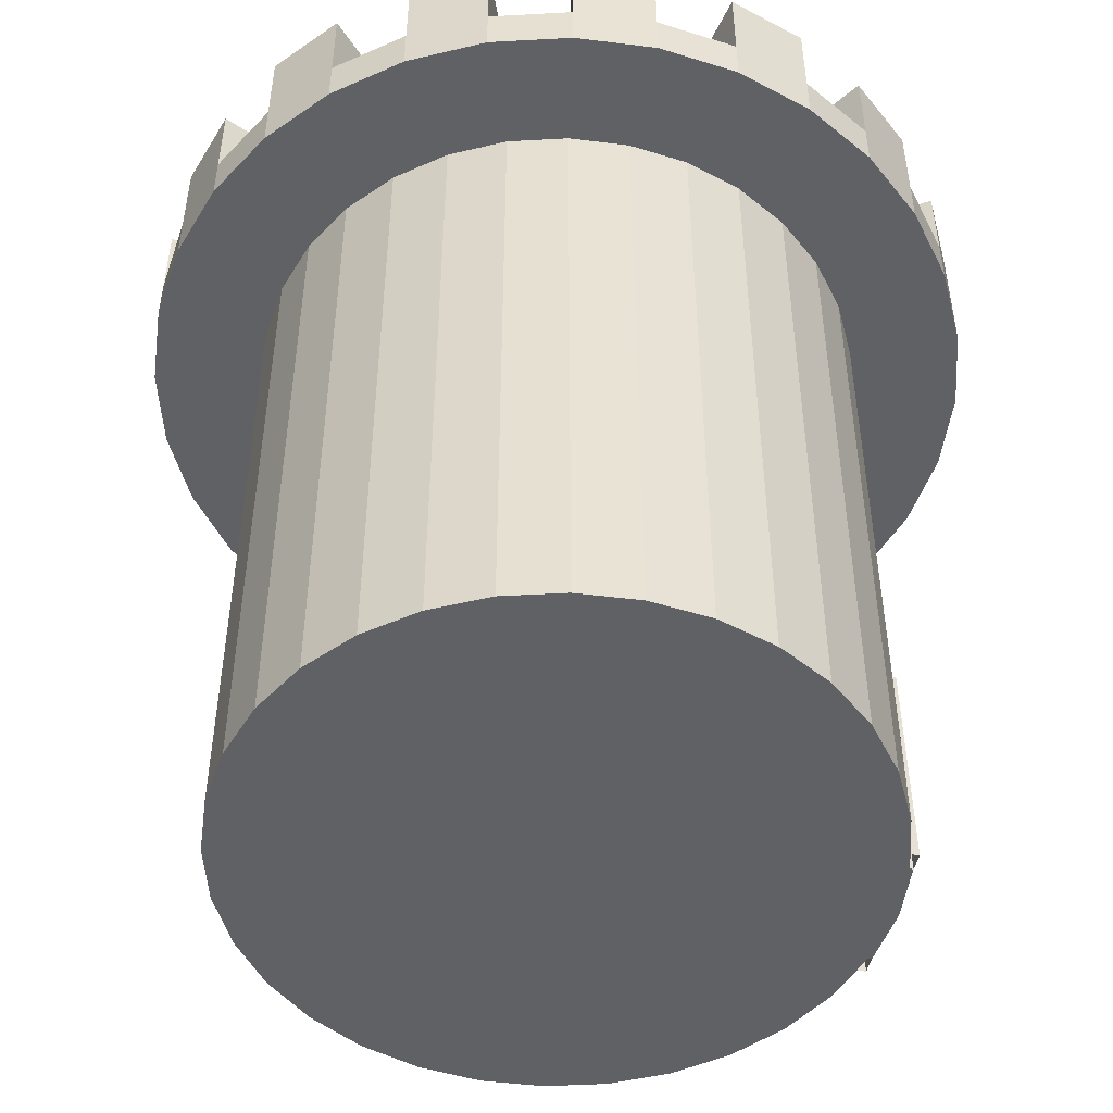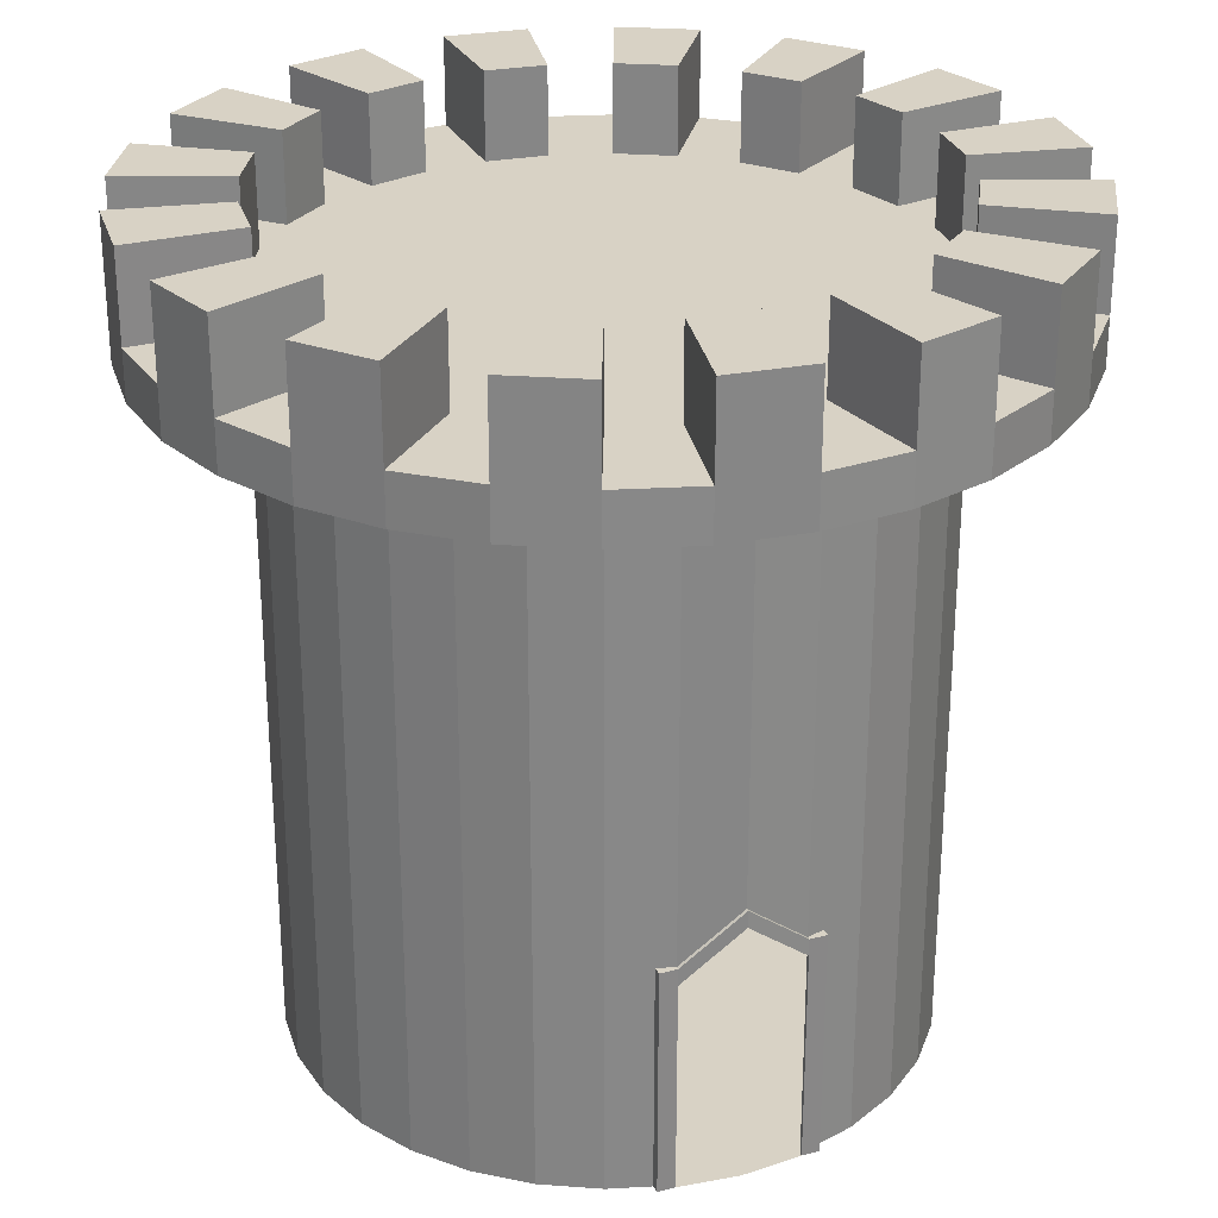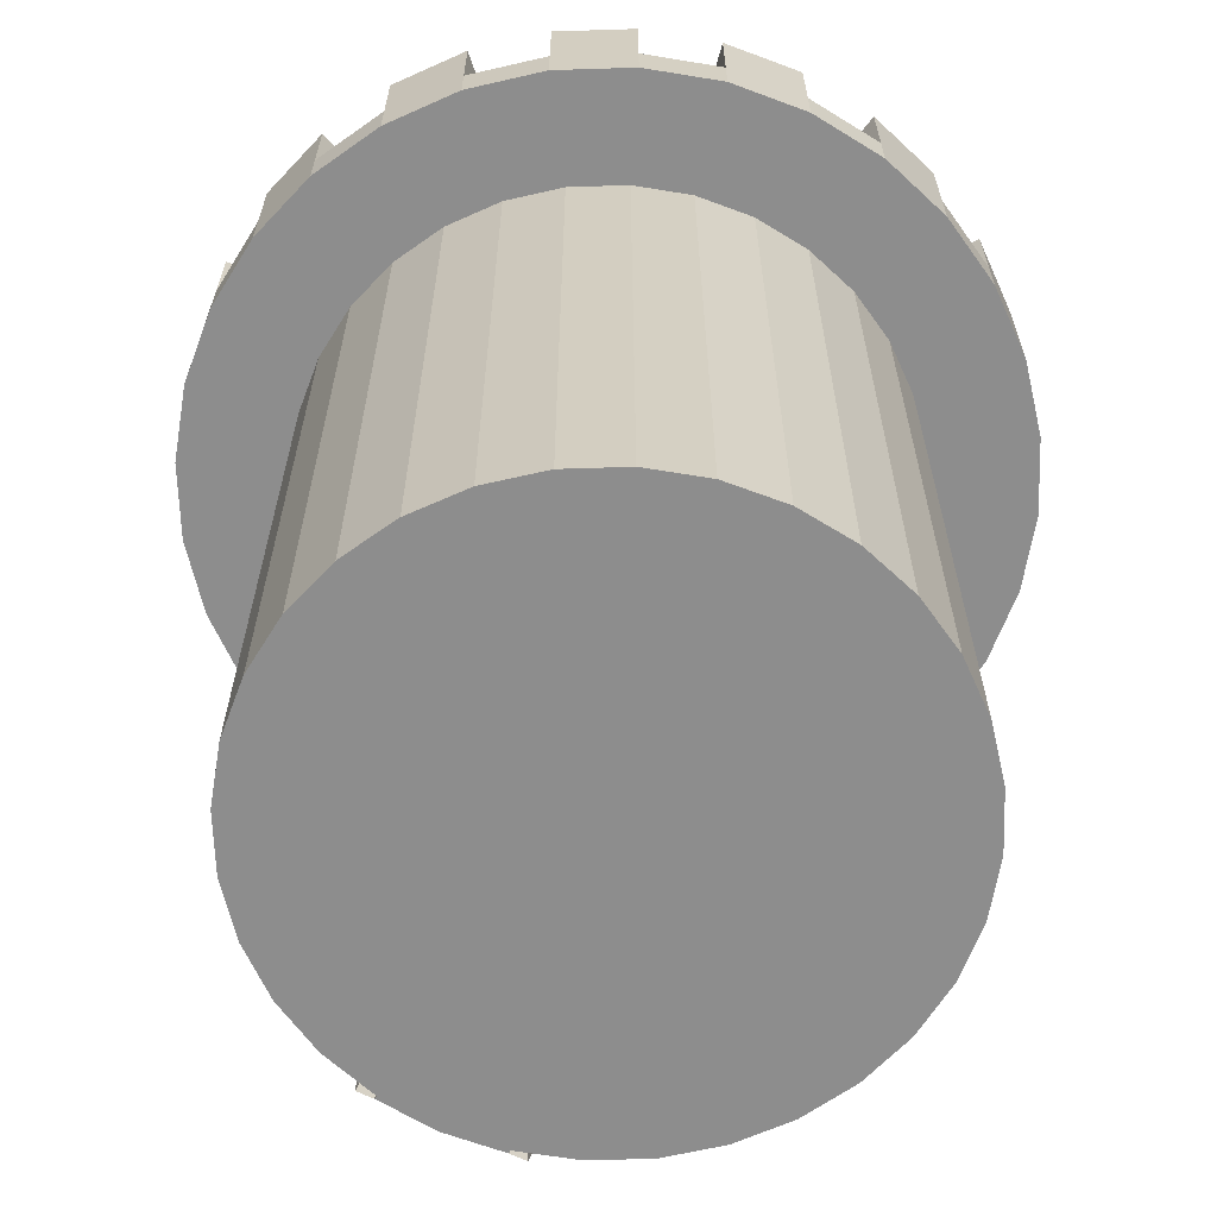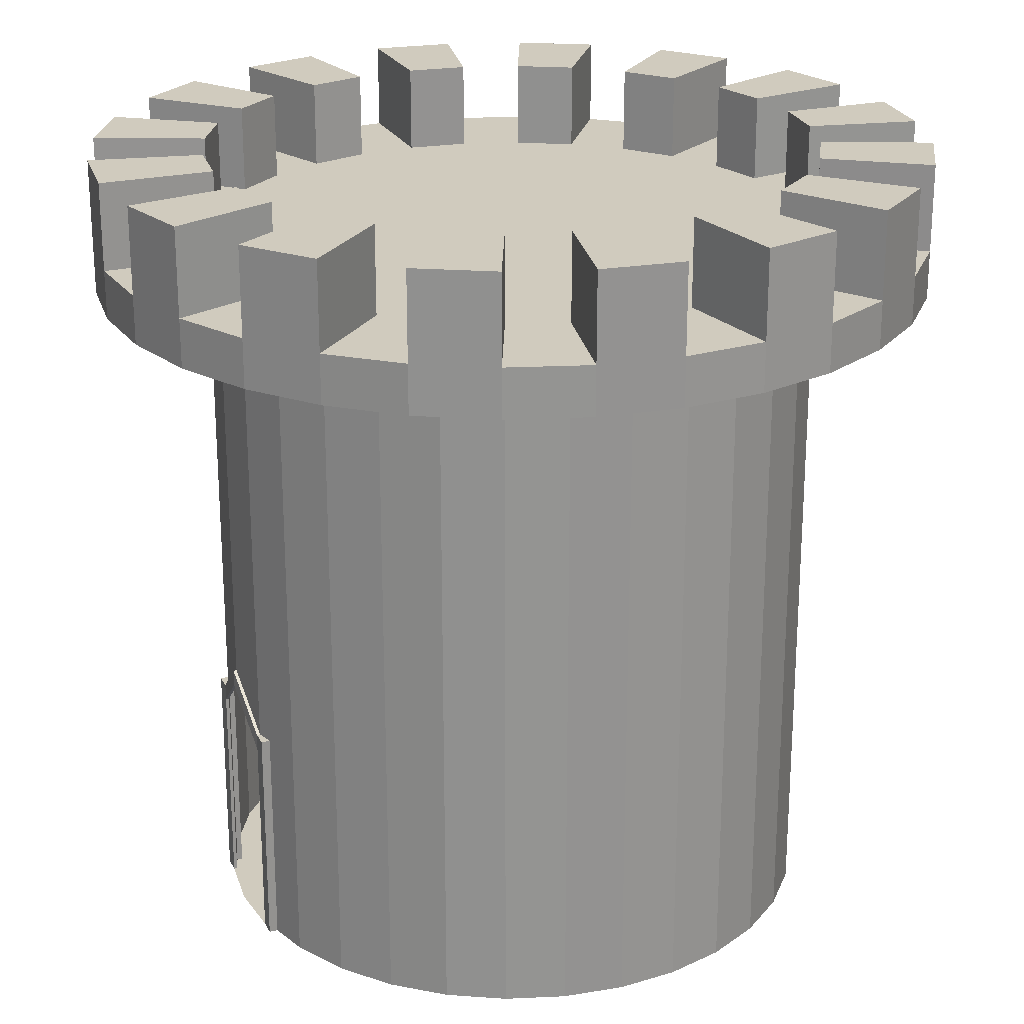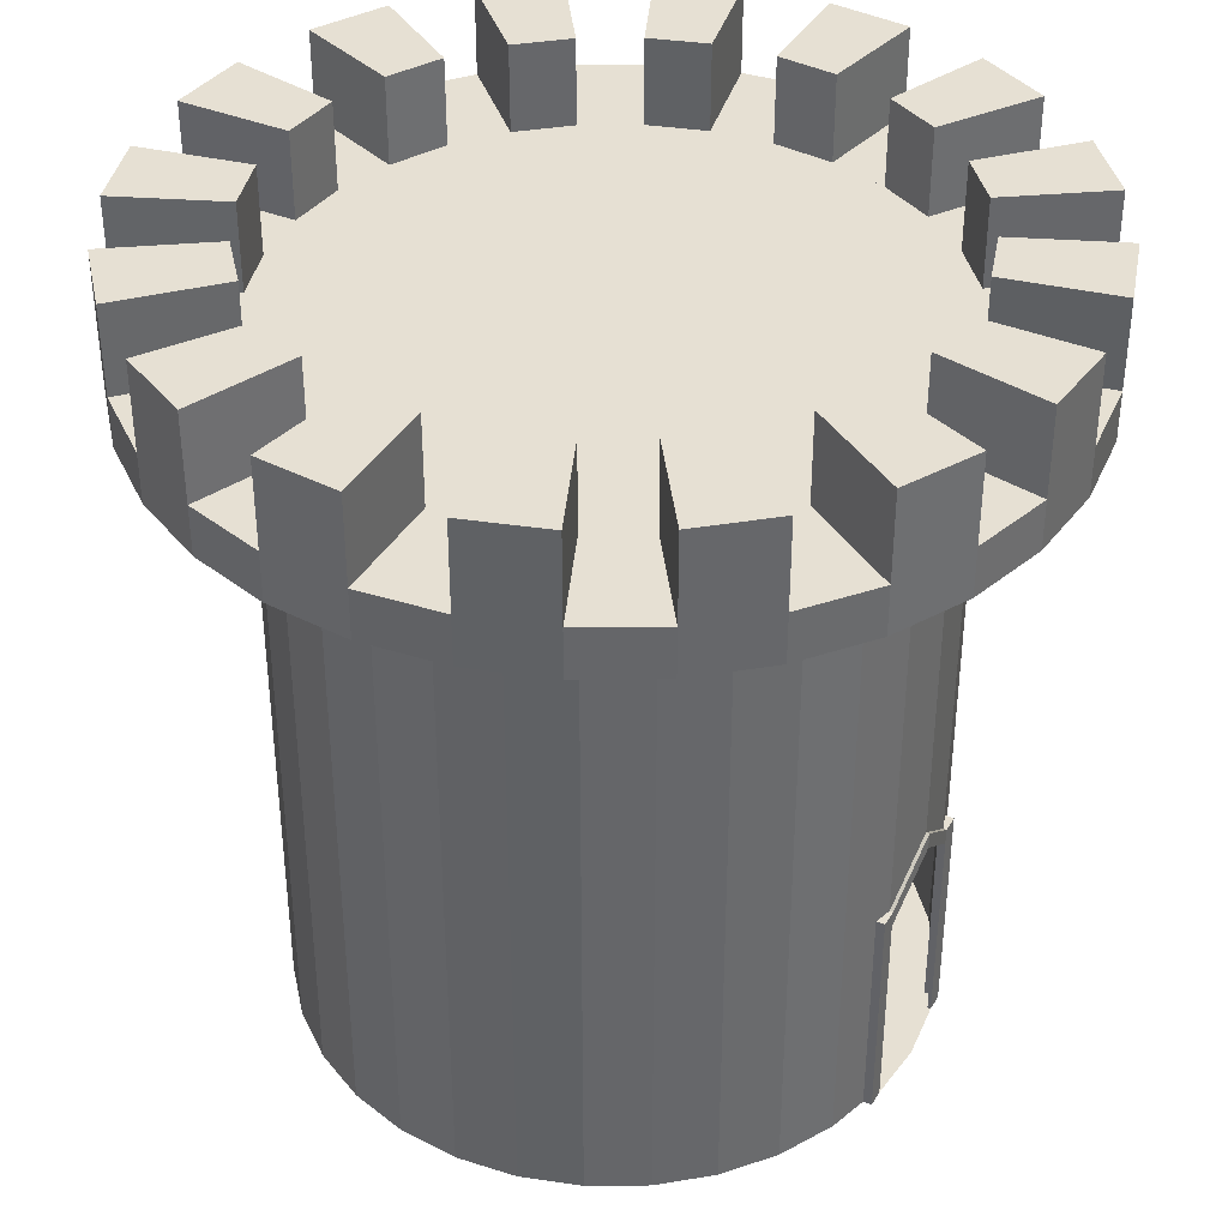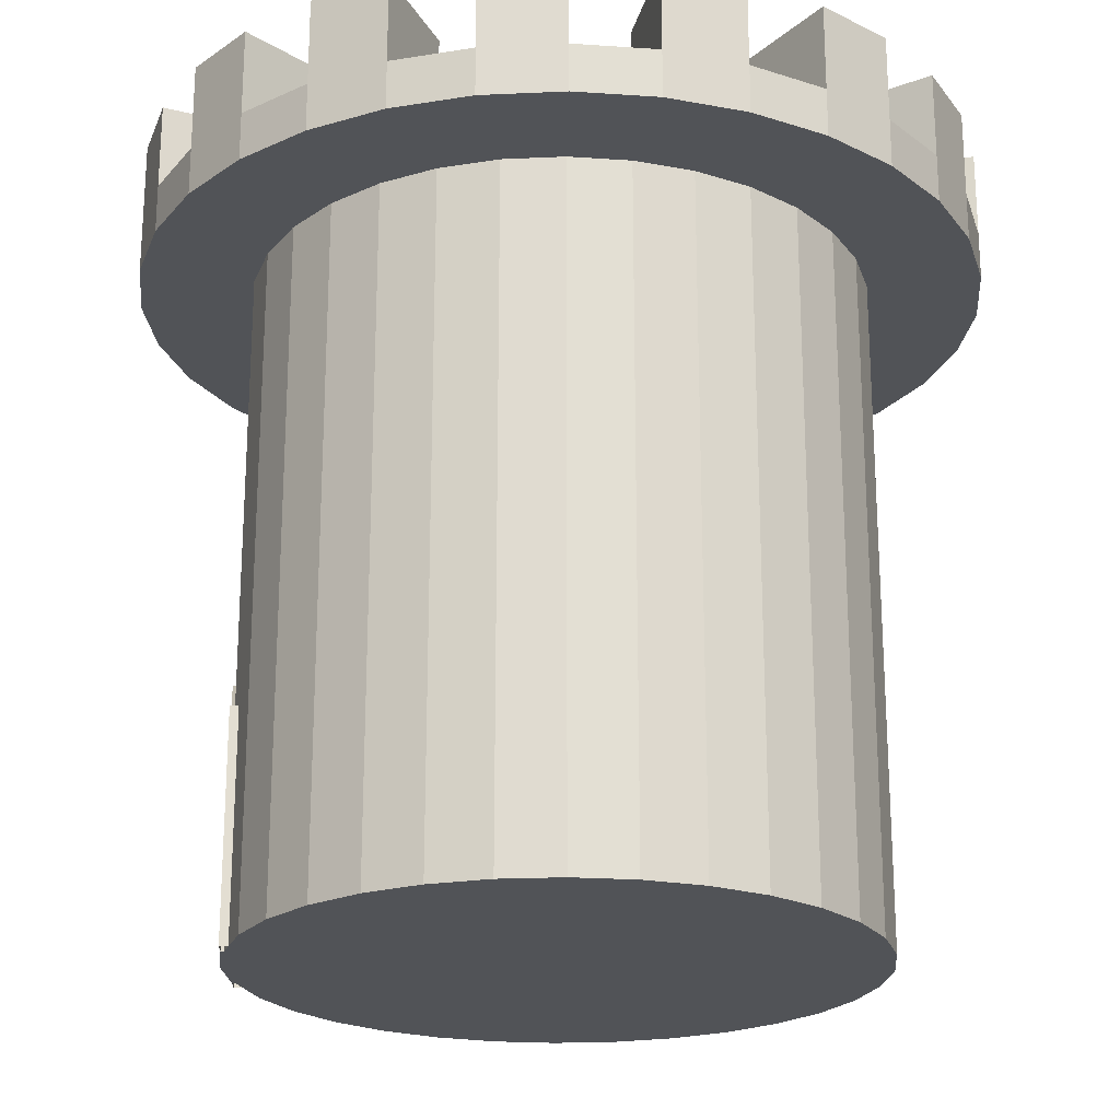
<metadata>
{"format":"obj","ext":"obj","renderer":"f3d","projection":"perspective","resolution":1024,"background":"white","views":[{"elev":-49.5,"azim":76.6,"up":"+Y"},{"elev":27.7,"azim":158.2,"up":"+Y"},{"elev":-64.6,"azim":-26.3,"up":"+Y"},{"elev":23.4,"azim":-111.3,"up":"+Y"},{"elev":38.3,"azim":117.5,"up":"+Y"},{"elev":-22.1,"azim":-91.1,"up":"+Y"}]}
</metadata>
<code>
o Circle
v 0 0 -1.94
v -0.3784 0 -1.902
v -0.7423 0 -1.792
v -1.078 0 -1.613
v -1.372 0 -1.372
v -1.613 0 -1.078
v -1.792 0 -0.7423
v -1.902 0 -0.3784
v -1.94 0 0
v -1.902 0 0.3784
v -1.792 0 0.7423
v -1.613 0 1.078
v -1.372 0 1.372
v -1.078 0 1.613
v -0.7423 0 1.792
v -0.3784 0 1.902
v 0 0 1.94
v 0.3784 0 1.902
v 0.7423 0 1.792
v 1.078 0 1.613
v 1.372 0 1.372
v 1.613 0 1.078
v 1.792 0 0.7423
v 1.902 0 0.3784
v 1.94 0 0
v 1.902 0 -0.3784
v 1.792 0 -0.7423
v 1.613 0 -1.078
v 1.372 0 -1.372
v 1.078 0 -1.613
v 0.7423 0 -1.792
v 0.3784 0 -1.902
v -0.516 4.247 -2.594
v 0 4.247 -2.645
v -1.012 4.247 -2.444
v -1.469 4.247 -2.199
v -1.87 4.247 -1.87
v -2.199 4.247 -1.469
v -2.444 4.247 -1.012
v -2.594 4.247 -0.516
v -2.645 4.247 -0
v -2.594 4.247 0.516
v -2.444 4.247 1.012
v -2.199 4.247 1.469
v -1.87 4.247 1.87
v -1.469 4.247 2.199
v -1.012 4.247 2.444
v -0.516 4.247 2.594
v 0 4.247 2.645
v 0.516 4.247 2.594
v 1.012 4.247 2.444
v 1.469 4.247 2.199
v 1.87 4.247 1.87
v 2.199 4.247 1.469
v 2.444 4.247 1.012
v 2.594 4.247 0.516
v 2.645 4.247 -0
v 2.594 4.247 -0.516
v 2.444 4.247 -1.012
v 2.199 4.247 -1.469
v 1.87 4.247 -1.87
v 1.469 4.247 -2.199
v 1.012 4.247 -2.444
v 0.516 4.247 -2.594
v -0.3784 4.552 -1.902
v 0 4.552 -1.94
v -0.7423 4.552 -1.792
v -1.078 4.552 -1.613
v -1.372 4.552 -1.372
v -1.613 4.552 -1.078
v -1.792 4.552 -0.7423
v -1.902 4.552 -0.3784
v -1.94 4.552 0
v -1.902 4.552 0.3784
v -1.792 4.552 0.7423
v -1.613 4.552 1.078
v -1.372 4.552 1.372
v -1.078 4.552 1.613
v -0.7423 4.552 1.792
v -0.3784 4.552 1.902
v 0 4.552 1.94
v 0.3784 4.552 1.902
v 0.7423 4.552 1.792
v 1.078 4.552 1.613
v 1.372 4.552 1.372
v 1.613 4.552 1.078
v 1.792 4.552 0.7423
v 1.902 4.552 0.3784
v 1.94 4.552 0
v 1.902 4.552 -0.3784
v 1.792 4.552 -0.7423
v 1.613 4.552 -1.078
v 1.372 4.552 -1.372
v 1.078 4.552 -1.613
v 0.7423 4.552 -1.792
v 0.3784 4.552 -1.902
v -0.516 4.552 -2.594
v 0 4.552 -2.645
v -1.012 4.552 -2.444
v -1.469 4.552 -2.199
v -1.87 4.552 -1.87
v -2.199 4.552 -1.469
v -2.444 4.552 -1.012
v -2.594 4.552 -0.516
v -2.645 4.552 -0
v -2.594 4.552 0.516
v -2.444 4.552 1.012
v -2.199 4.552 1.469
v -1.87 4.552 1.87
v -1.469 4.552 2.199
v -1.012 4.552 2.444
v -0.516 4.552 2.594
v 0 4.552 2.645
v 0.516 4.552 2.594
v 1.012 4.552 2.444
v 1.469 4.552 2.199
v 1.87 4.552 1.87
v 2.199 4.552 1.469
v 2.444 4.552 1.012
v 2.594 4.552 0.516
v 2.645 4.552 -0
v 2.594 4.552 -0.516
v 2.444 4.552 -1.012
v 2.199 4.552 -1.469
v 1.87 4.552 -1.87
v 1.469 4.552 -2.199
v 1.012 4.552 -2.444
v 0.516 4.552 -2.594
v -0.7423 5.101 -1.792
v -0.3784 5.101 -1.902
v -1.372 5.101 -1.372
v -1.078 5.101 -1.613
v -1.792 5.101 -0.7423
v -1.613 5.101 -1.078
v -1.94 5.101 0
v -1.902 5.101 -0.3784
v -1.792 5.101 0.7423
v -1.902 5.101 0.3784
v -1.372 5.101 1.372
v -1.613 5.101 1.078
v -0.7423 5.101 1.792
v -1.078 5.101 1.613
v 0 5.101 1.94
v -0.3784 5.101 1.902
v 0.7423 5.101 1.792
v 0.3784 5.101 1.902
v 1.372 5.101 1.372
v 1.078 5.101 1.613
v 1.792 5.101 0.7423
v 1.613 5.101 1.078
v 1.94 5.101 0
v 1.902 5.101 0.3784
v 1.792 5.101 -0.7423
v 1.902 5.101 -0.3784
v 1.372 5.101 -1.372
v 1.613 5.101 -1.078
v 0.7423 5.101 -1.792
v 1.078 5.101 -1.613
v 0 5.101 -1.94
v 0.3784 5.101 -1.902
v -1.012 5.101 -2.444
v -0.516 5.101 -2.594
v -1.87 5.101 -1.87
v -1.469 5.101 -2.199
v -2.444 5.101 -1.012
v -2.199 5.101 -1.469
v -2.645 5.101 -0
v -2.594 5.101 -0.516
v -2.444 5.101 1.012
v -2.594 5.101 0.516
v -1.87 5.101 1.87
v -2.199 5.101 1.469
v -1.012 5.101 2.444
v -1.469 5.101 2.199
v 0 5.101 2.645
v -0.516 5.101 2.594
v 1.012 5.101 2.444
v 0.516 5.101 2.594
v 1.87 5.101 1.87
v 1.469 5.101 2.199
v 2.444 5.101 1.012
v 2.199 5.101 1.469
v 2.645 5.101 -0
v 2.594 5.101 0.516
v 2.444 5.101 -1.012
v 2.594 5.101 -0.516
v 1.87 5.101 -1.87
v 2.199 5.101 -1.469
v 1.012 5.101 -2.444
v 1.469 5.101 -2.199
v 0 5.101 -2.645
v 0.516 5.101 -2.594
v 0 1.618 -1.94
v 0.3784 1.325 -1.902
v -0.3784 1.325 -1.902
v 0 0 -1.961
v -0.3784 0 -1.923
v 0.3784 0 -1.923
v 0 1.618 -1.961
v 0.3784 1.325 -1.923
v -0.3784 1.325 -1.923
v 0 1.724 -1.961
v 0.3784 1.431 -1.923
v -0.3784 1.431 -1.923
v -0.4877 0 -1.923
v 0.4877 0 -1.923
v 0.4877 1.325 -1.923
v -0.4877 1.325 -1.923
v 0.4877 1.431 -1.923
v -0.4877 1.431 -1.923
v 0 1.724 -1.873
v 0.3784 1.431 -1.836
v -0.3784 1.431 -1.836
v -0.4877 0 -1.836
v 0.4877 0 -1.836
v 0.4877 1.325 -1.836
v -0.4877 1.325 -1.836
v 0.4877 1.431 -1.836
v -0.4877 1.431 -1.836
f 19 11 3
f 65 193 195
f 64 34 98
f 61 49 34
f 19 82 18
f 37 38 102
f 63 64 128
f 82 17 18
f 36 37 101
f 62 63 127
f 81 16 17
f 35 36 100
f 61 62 126
f 80 15 16
f 33 35 99
f 60 61 125
f 79 14 15
f 34 33 97
f 59 60 124
f 78 13 14
f 58 59 123
f 77 12 13
f 57 58 122
f 76 11 12
f 56 57 121
f 75 10 11
f 55 56 120
f 74 9 10
f 54 55 119
f 73 8 9
f 53 54 118
f 72 7 8
f 81 89 66
f 52 53 117
f 71 6 7
f 86 85 117
f 123 91 153
f 89 88 152
f 73 105 106
f 87 119 120
f 114 115 177
f 109 77 139
f 76 75 107
f 89 121 122
f 90 122 186
f 87 86 150
f 78 77 109
f 92 91 123
f 112 113 175
f 66 98 97
f 76 108 172
f 79 111 112
f 121 89 151
f 94 93 125
f 85 84 148
f 68 67 99
f 110 111 173
f 81 113 114
f 107 75 137
f 95 127 128
f 88 120 184
f 70 69 101
f 83 82 146
f 84 83 115
f 108 109 171
f 74 106 170
f 71 103 104
f 38 39 103
f 84 19 20
f 39 40 104
f 85 20 21
f 40 41 105
f 86 21 22
f 41 42 106
f 87 22 23
f 42 43 107
f 88 23 24
f 43 44 108
f 89 24 25
f 44 45 109
f 90 25 26
f 45 46 110
f 91 26 27
f 46 47 111
f 92 27 28
f 47 48 112
f 93 28 29
f 67 65 195
f 48 49 113
f 94 29 30
f 68 3 4
f 49 50 114
f 95 30 31
f 69 4 5
f 50 51 115
f 194 95 31
f 70 5 6
f 51 52 116
f 193 96 194
f 135 136 168
f 149 150 182
f 137 138 170
f 151 152 184
f 140 172 171
f 153 154 186
f 141 142 174
f 156 188 187
f 129 130 162
f 143 144 176
f 157 158 190
f 132 164 163
f 145 146 178
f 159 160 192
f 133 134 166
f 148 180 179
f 78 110 174
f 116 117 179
f 91 90 154
f 92 124 188
f 111 79 141
f 118 119 181
f 93 92 156
f 67 65 130
f 65 97 162
f 98 66 159
f 120 121 183
f 95 94 158
f 69 68 132
f 125 93 155
f 80 112 176
f 122 123 185
f 66 96 160
f 71 70 134
f 99 67 129
f 94 126 190
f 124 125 187
f 97 99 161
f 73 72 136
f 113 81 143
f 68 100 164
f 126 127 189
f 100 101 163
f 75 74 138
f 127 95 157
f 82 114 178
f 128 98 191
f 102 103 165
f 77 76 140
f 101 69 131
f 86 118 182
f 96 128 192
f 117 85 147
f 104 105 167
f 79 78 142
f 115 83 145
f 105 73 135
f 70 102 166
f 72 104 168
f 106 107 169
f 81 80 144
f 84 116 180
f 119 87 149
f 103 71 133
f 193 200 199
f 195 197 2
f 193 201 195
f 32 200 194
f 1 197 196
f 1 198 32
f 199 203 202
f 199 204 201
f 204 208 201
f 201 205 197
f 200 209 203
f 198 207 200
f 208 214 205
f 204 211 213
f 207 218 209
f 206 216 207
f 209 212 203
f 203 211 202
f 204 219 210
f 210 217 208
f 3 2 1
f 1 32 3
f 32 31 3
f 31 30 29
f 29 28 27
f 27 26 25
f 25 24 27
f 24 23 27
f 23 22 21
f 21 20 19
f 19 18 15
f 18 17 15
f 17 16 15
f 15 14 13
f 13 12 11
f 11 10 7
f 10 9 7
f 9 8 7
f 7 6 5
f 5 4 3
f 31 29 3
f 29 27 3
f 23 21 27
f 21 19 27
f 15 13 19
f 13 11 19
f 7 5 11
f 5 3 11
f 3 27 19
f 65 66 193
f 64 98 128
f 34 37 33
f 33 37 35
f 35 37 36
f 37 39 38
f 39 37 40
f 40 37 41
f 41 45 42
f 42 45 43
f 43 45 44
f 45 47 46
f 47 45 48
f 48 45 49
f 49 53 50
f 50 53 51
f 51 53 52
f 53 55 54
f 55 53 56
f 56 53 57
f 57 61 58
f 58 61 59
f 59 61 60
f 61 63 62
f 63 61 64
f 64 61 34
f 34 41 37
f 41 34 45
f 45 34 49
f 49 57 53
f 57 49 61
f 19 83 82
f 37 102 101
f 63 128 127
f 82 81 17
f 36 101 100
f 62 127 126
f 81 80 16
f 35 100 99
f 61 126 125
f 80 79 15
f 33 99 97
f 60 125 124
f 79 78 14
f 34 97 98
f 59 124 123
f 78 77 13
f 58 123 122
f 77 76 12
f 57 122 121
f 76 75 11
f 56 121 120
f 75 74 10
f 55 120 119
f 74 73 9
f 54 119 118
f 73 72 8
f 53 118 117
f 72 71 7
f 66 65 69
f 65 67 69
f 67 68 69
f 69 70 71
f 71 72 69
f 72 73 69
f 73 74 77
f 74 75 77
f 75 76 77
f 77 78 79
f 79 80 77
f 80 81 77
f 81 82 85
f 82 83 85
f 83 84 85
f 85 86 87
f 87 88 85
f 88 89 85
f 89 90 93
f 90 91 93
f 91 92 93
f 93 94 95
f 95 96 93
f 96 66 93
f 66 69 73
f 73 77 81
f 81 85 89
f 89 93 66
f 66 73 81
f 52 117 116
f 71 70 6
f 86 117 118
f 123 153 185
f 89 152 151
f 73 106 74
f 87 120 88
f 114 177 178
f 109 139 171
f 76 107 108
f 89 122 90
f 90 186 154
f 87 150 149
f 78 109 110
f 92 123 124
f 112 175 176
f 66 97 65
f 76 172 140
f 79 112 80
f 121 151 183
f 94 125 126
f 85 148 147
f 68 99 100
f 110 173 174
f 81 114 82
f 107 137 169
f 95 128 96
f 88 184 152
f 70 101 102
f 83 146 145
f 84 115 116
f 108 171 172
f 74 170 138
f 71 104 72
f 38 103 102
f 84 83 19
f 39 104 103
f 85 84 20
f 40 105 104
f 86 85 21
f 41 106 105
f 87 86 22
f 42 107 106
f 88 87 23
f 43 108 107
f 89 88 24
f 44 109 108
f 90 89 25
f 45 110 109
f 91 90 26
f 46 111 110
f 92 91 27
f 47 112 111
f 93 92 28
f 2 3 195
f 3 67 195
f 48 113 112
f 94 93 29
f 68 67 3
f 49 114 113
f 95 94 30
f 69 68 4
f 50 115 114
f 31 32 194
f 194 96 95
f 70 69 5
f 51 116 115
f 193 66 96
f 135 168 167
f 149 182 181
f 137 170 169
f 151 184 183
f 140 171 139
f 153 186 185
f 141 174 173
f 156 187 155
f 129 162 161
f 143 176 175
f 157 190 189
f 132 163 131
f 145 178 177
f 159 192 191
f 133 166 165
f 148 179 147
f 78 174 142
f 116 179 180
f 91 154 153
f 92 188 156
f 111 141 173
f 118 181 182
f 93 156 155
f 67 130 129
f 65 162 130
f 98 159 191
f 120 183 184
f 95 158 157
f 69 132 131
f 125 155 187
f 80 176 144
f 122 185 186
f 66 160 159
f 71 134 133
f 99 129 161
f 94 190 158
f 124 187 188
f 97 161 162
f 73 136 135
f 113 143 175
f 68 164 132
f 126 189 190
f 100 163 164
f 75 138 137
f 127 157 189
f 82 178 146
f 128 191 192
f 102 165 166
f 77 140 139
f 101 131 163
f 86 182 150
f 96 192 160
f 117 147 179
f 104 167 168
f 79 142 141
f 115 145 177
f 105 135 167
f 70 166 134
f 72 168 136
f 106 169 170
f 81 144 143
f 84 180 148
f 119 149 181
f 103 133 165
f 193 194 200
f 195 201 197
f 193 199 201
f 32 198 200
f 1 2 197
f 1 196 198
f 199 200 203
f 199 202 204
f 204 210 208
f 201 208 205
f 200 207 209
f 198 206 207
f 208 217 214
f 204 202 211
f 207 216 218
f 206 215 216
f 209 218 212
f 203 212 211
f 204 213 219
f 210 219 217

</code>
